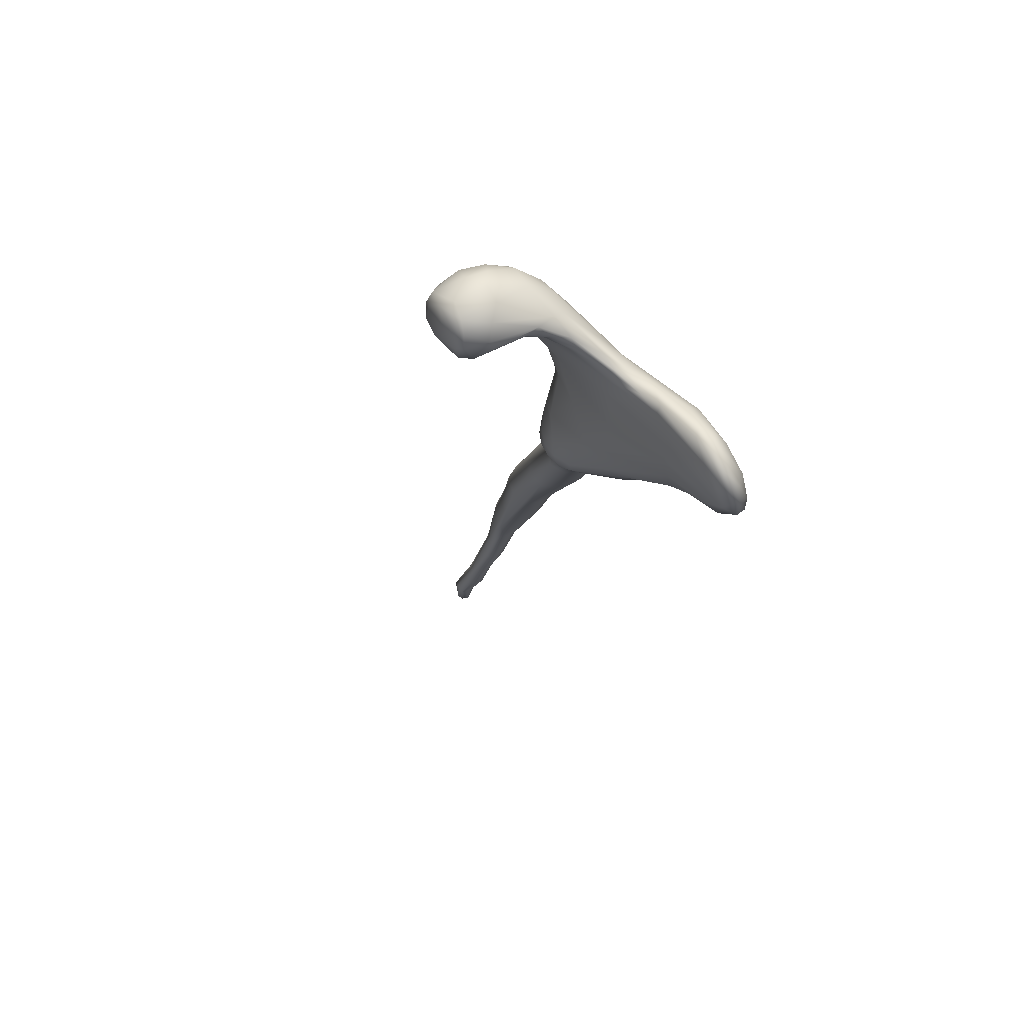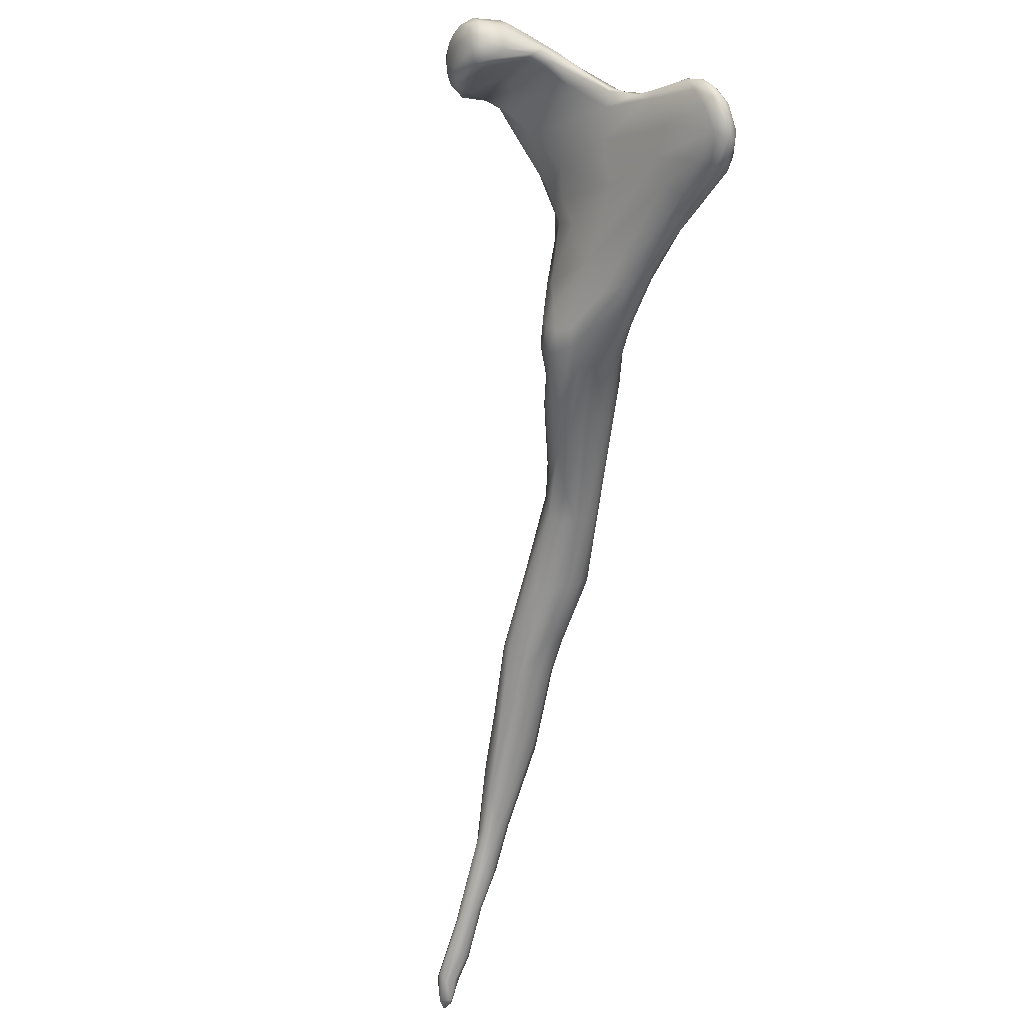
<metadata>
{"format":"obj","ext":"obj","renderer":"f3d","projection":"perspective","resolution":1024,"background":"white","views":[{"elev":29.4,"azim":-36.2,"up":"+Y"},{"elev":-26.6,"azim":-37.8,"up":"+Y"}]}
</metadata>
<code>
v 0.01146 -0.006467 -0.02028
v 0.01777 -0.006929 -0.01827
v 0.02786 -0.01985 -0.02881
v 0.02978 -0.02238 -0.02794
v 0.03045 -0.02542 -0.02755
v 0.03429 -0.03224 -0.03448
v 0.03403 -0.04769 -0.0466
v 0.02703 -0.04861 -0.05274
v 0.03238 -0.05763 -0.07595
v 0.0387 -0.05554 -0.07723
v 0.04486 -0.05986 -0.08005
v 0.05383 -0.07696 -0.09488
v 0.05389 -0.07431 -0.0882
v 0.05734 -0.08468 -0.09833
v 0.05512 -0.08036 -0.08983
v 0.05695 -0.09978 -0.1065
v 0.05437 -0.09966 -0.1057
v 0.05329 -0.1128 -0.1176
v 0.05769 -0.1253 -0.1329
v 0.06291 -0.1338 -0.1338
v 0.06039 -0.1407 -0.1407
v 0.0599 -0.141 -0.1413
v 0.06142 -0.1458 -0.146
v 0.0624 -0.1438 -0.1472
v 0.06448 -0.1451 -0.1467
v 0.06547 -0.1438 -0.1454
v 0.06489 -0.1462 -0.1448
v 0.06363 -0.1458 -0.1432
v 0.06289 -0.1404 -0.1402
v 0.06436 -0.1337 -0.1353
v 0.05998 -0.124 -0.1325
v 0.05473 -0.1135 -0.1166
v 0.05711 -0.1145 -0.1169
v 0.05916 -0.09916 -0.1084
v 0.05088 -0.08083 -0.1013
v 0.03026 -0.05838 -0.07264
v 0.0306 -0.04879 -0.04894
v 0.03722 -0.0465 -0.04597
v 0.04104 -0.04392 -0.0471
v 0.03964 -0.03611 -0.04348
v 0.02616 -0.0196 -0.03186
v 0.02309 -0.01982 -0.0338
v 0.01789 -0.0188 -0.03248
v 9.262e-05 -0.01213 -0.01511
v 0.004186 0.006498 -0.006342
v -0.01069 0.007333 -0.002066
v -0.01236 0.004083 -0.0002586
v -0.01256 0.0003687 0.0013
v -0.01178 -0.002106 0.004462
v -0.004771 -0.002605 0.02462
v -0.00833 0.001489 0.02982
v -0.006673 0.002257 0.03427
v -0.01517 0.009933 0.02209
v -0.01459 0.01184 0.006377
v -0.01341 0.01327 0.002969
v -0.01136 0.0155 0.001505
v -0.002592 0.01239 -0.001184
v -0.0005139 0.01321 0.001484
v 0.01009 0.00192 0.005583
v 0.009561 -0.007158 0.005705
v 0.007734 -0.008681 0.005739
v 0.0004552 -0.01513 -0.008812
v -0.003101 -0.006082 -0.01069
v -0.0008839 -0.004245 -0.01217
v 0.02284 -0.0115 -0.01754
v 0.01816 -0.01202 -0.006124
v 0.03161 -0.03305 -0.03222
v 0.02477 -0.03469 -0.03258
v 0.02225 -0.03529 -0.03512
v 0.02457 -0.04427 -0.05452
v 0.03494 -0.05566 -0.07636
v 0.04603 -0.05764 -0.0753
v 0.04856 -0.06185 -0.07605
v 0.04754 -0.06238 -0.07181
v 0.05221 -0.08117 -0.08711
v 0.05148 -0.09892 -0.1054
v 0.05113 -0.1026 -0.1097
v 0.05629 -0.1056 -0.1189
v 0.06095 -0.1346 -0.1338
v 0.05953 -0.139 -0.1448
v 0.06389 -0.138 -0.1447
v 0.0647 -0.1393 -0.1406
v 0.06495 -0.1342 -0.1382
v 0.06485 -0.137 -0.1425
v 0.05664 -0.1253 -0.1317
v 0.0558 -0.1242 -0.1293
v 0.05769 -0.1227 -0.1243
v 0.05939 -0.1132 -0.1167
v 0.06086 -0.1108 -0.1168
v 0.05651 -0.08786 -0.1051
v 0.05267 -0.09165 -0.1096
v 0.04033 -0.06933 -0.08864
v 0.03825 -0.07268 -0.08801
v 0.03043 -0.06049 -0.07094
v 0.04306 -0.04171 -0.05042
v 0.03983 -0.03475 -0.04804
v 0.01319 -0.0205 -0.03058
v -0.001043 -0.0129 -0.01147
v 0.01223 -0.01786 -0.007586
v 0.01561 -0.006518 -0.00091
v 0.01759 -0.005882 -0.004758
v 0.01398 -3.599e-05 -0.004633
v -0.0008413 0.005724 -0.007933
v -0.008039 -0.006587 0.00666
v -0.0008941 -0.01 0.005611
v 0.004383 -0.008727 0.007492
v -0.004774 0.004097 0.03811
v -0.008682 0.00833 0.05102
v -0.01189 0.009709 0.0511
v -0.01828 0.02178 0.02021
v -0.01497 0.02462 0.008517
v -0.005886 0.0205 0.01023
v 0.006883 0.007688 0.001094
v 0.007835 0.006073 0.005728
v 0.001961 0.01216 0.01881
v 0.00927 0.0002615 0.008227
v 0.009283 -0.002859 0.008089
v 0.006123 -0.002391 0.01334
v 0.004659 -0.004048 0.01396
v 0.001895 -0.009592 0.006776
v -0.003394 -0.009781 0.004276
v -0.008771 -0.006523 0.001703
v -0.004332 -0.008021 -0.008738
v 0.001984 -0.002596 -0.01294
v 0.005258 -0.001322 -0.01293
v 0.008728 -0.0008066 -0.01229
v 0.0165 -0.003417 -0.004902
v 0.02793 -0.03447 -0.03194
v 0.01812 -0.03025 -0.02822
v 0.01913 -0.03279 -0.03729
v 0.0174 -0.02838 -0.0362
v 0.02519 -0.04073 -0.05565
v 0.02558 -0.03336 -0.05114
v 0.03382 -0.03413 -0.05444
v 0.03901 -0.03883 -0.05793
v 0.04584 -0.05349 -0.06714
v 0.04557 -0.0654 -0.07105
v 0.04675 -0.08042 -0.08447
v 0.04643 -0.09106 -0.09975
v 0.05101 -0.102 -0.1122
v 0.05293 -0.1042 -0.1161
v 0.06189 -0.1207 -0.1275
v 0.06196 -0.121 -0.1262
v 0.06108 -0.1212 -0.1245
v 0.05815 -0.1325 -0.1328
v 0.05752 -0.1353 -0.1379
v 0.0584 -0.1386 -0.1423
v 0.0616 -0.1385 -0.1458
v 0.05574 -0.1224 -0.1255
v 0.05958 -0.1225 -0.1244
v 0.06109 -0.1079 -0.1169
v 0.06014 -0.1062 -0.1177
v 0.0613 -0.1215 -0.1296
v 0.04707 -0.08487 -0.1033
v 0.04453 -0.08576 -0.1009
v 0.04021 -0.07927 -0.08981
v 0.03626 -0.06628 -0.07101
v 0.04133 -0.06685 -0.07056
v 0.03803 -0.05773 -0.05978
v 0.04298 -0.05796 -0.0625
v 0.04546 -0.05572 -0.06419
v 0.04298 -0.04213 -0.05702
v 0.03685 -0.03329 -0.05127
v 0.03097 -0.0344 -0.05466
v 0.02228 -0.02369 -0.03881
v 0.01854 -0.0262 -0.03809
v 0.0141 -0.02592 -0.03063
v 0.009943 -0.02285 -0.02211
v 0.007033 -0.01976 -0.01333
v 0.009462 -0.01923 -0.01006
v 0.01705 -0.01606 -0.007797
v 0.01222 0.001184 -0.006625
v 0.01172 -0.0007834 -0.01095
v -0.004212 0.004242 -0.008127
v -0.00642 0.001635 -0.007915
v -0.008706 -0.0005083 -0.006115
v -0.009679 -0.002783 -0.003866
v -0.009286 -0.005284 -0.001761
v -0.001448 0.004193 0.03303
v -0.007071 0.009878 0.05444
v -0.01136 0.01069 0.06097
v -0.01372 0.01217 0.05999
v -0.01677 0.01605 0.05579
v -0.02018 0.0224 0.0577
v -0.02087 0.02312 0.03958
v -0.01261 0.02355 0.006862
v -0.00842 0.02617 0.02156
v -0.003596 0.01962 0.01829
v 0.001068 0.01087 0.02573
v 0.002646 0.005057 0.02359
v -0.001857 0.01173 0.03901
v -0.004183 0.01092 0.04818
v -0.0203 0.03057 0.0184
v -0.01739 0.02627 0.01344
v -0.01166 0.02526 0.00938
v -0.01139 0.02791 0.01424
v -0.004814 0.02202 0.03017
v -0.002128 0.01604 0.03547
v -0.005424 0.01768 0.05823
v -0.01642 0.01655 0.0808
v -0.01385 0.0119 0.07144
v -0.01759 0.01567 0.07002
v -0.02232 0.02785 0.06376
v -0.02505 0.03478 0.04152
v -0.01753 0.03084 0.01156
v -0.009346 0.03281 0.0451
v -0.007163 0.02871 0.05021
v -0.006359 0.02562 0.05352
v -0.01026 0.02133 0.07528
v -0.01197 0.02927 0.071
v -0.0143 0.02631 0.07974
v -0.01568 0.0327 0.0752
v -0.01881 0.03185 0.08005
v -0.01807 0.02583 0.08316
v -0.01367 0.02027 0.08108
v -0.01391 0.01708 0.08059
v -0.00979 0.01388 0.07312
v -0.009515 0.01762 0.0752
v -0.0198 0.01891 0.07906
v -0.02287 0.02495 0.07934
v -0.02421 0.0311 0.07726
v -0.0244 0.03656 0.02288
v -0.01754 0.03343 0.01159
v -0.01611 0.03255 0.0119
v -0.02384 0.04742 0.01594
v -0.01921 0.04273 0.0201
v -0.01543 0.03724 0.06485
v -0.01759 0.02093 0.08328
v -0.01986 0.02126 0.08266
v -0.02344 0.03327 0.07892
v -0.02251 0.02669 0.08225
v -0.02085 0.02598 0.08369
v -0.02214 0.0305 0.08189
v -0.02156 0.03531 0.07758
v -0.0222 0.03796 0.0727
v -0.02461 0.03958 0.06159
v -0.02596 0.04067 0.05654
v -0.02493 0.03722 0.06064
v -0.02786 0.0401 0.03499
v -0.02144 0.03615 0.01348
v -0.02305 0.04078 0.01194
v -0.0241 0.05091 0.02362
v -0.01927 0.04311 0.04107
v -0.02568 0.04883 0.04248
v -0.02103 0.04329 0.04935
v -0.02297 0.04207 0.05709
v -0.01931 0.03943 0.06596
v -0.02812 0.04116 0.04694
v -0.03173 0.04581 0.01985
v -0.03202 0.04786 0.0137
v -0.02509 0.04572 0.01255
v -0.02699 0.05469 0.02885
v -0.02588 0.04523 0.05067
v -0.02901 0.04554 0.04969
v -0.02942 0.04453 0.04936
v -0.03524 0.04909 0.04011
v -0.02904 0.04696 0.01222
v -0.03294 0.05807 0.01815
v -0.03237 0.05971 0.02234
v -0.0343 0.06209 0.0283
v -0.03483 0.06112 0.03398
v -0.02988 0.04868 0.04693
v -0.03707 0.05068 0.03172
v -0.03776 0.05134 0.01736
v -0.03385 0.05542 0.01527
v -0.04487 0.06506 0.02035
v -0.03992 0.06532 0.02388
v -0.03603 0.05812 0.03924
v -0.03931 0.05831 0.04011
v -0.03564 0.05036 0.04373
v -0.04098 0.05372 0.04072
v -0.04193 0.0534 0.0372
v -0.0421 0.05389 0.02427
v -0.04178 0.05331 0.01746
v -0.03991 0.05381 0.01546
v -0.0413 0.05574 0.01528
v -0.04094 0.05869 0.01598
v -0.04776 0.06812 0.02445
v -0.04199 0.06702 0.02845
v -0.04283 0.06509 0.03424
v -0.04407 0.05705 0.04035
v -0.03662 0.05332 0.04312
v -0.04641 0.0551 0.03919
v -0.04749 0.05409 0.03656
v -0.04756 0.05395 0.02726
v -0.04534 0.05333 0.01642
v -0.05081 0.05769 0.01458
v -0.05217 0.06293 0.01734
v -0.05006 0.06849 0.02862
v -0.05297 0.06701 0.03272
v -0.05284 0.06385 0.03616
v -0.05547 0.06029 0.03779
v -0.05596 0.05576 0.0382
v -0.05494 0.05343 0.03761
v -0.05311 0.05056 0.0196
v -0.05047 0.05347 0.01425
v -0.05342 0.0672 0.02185
v -0.05556 0.06797 0.02756
v -0.06126 0.0646 0.03134
v -0.05812 0.05055 0.03426
v -0.0569 0.05001 0.03189
v -0.0575 0.05004 0.02791
v -0.05819 0.05033 0.02083
v -0.05311 0.05106 0.01606
v -0.05352 0.05366 0.01459
v -0.05602 0.05949 0.01623
v -0.06079 0.05983 0.01877
v -0.05746 0.06355 0.01918
v -0.06145 0.06414 0.02273
v -0.06178 0.06152 0.03459
v -0.06184 0.05806 0.03563
v -0.06158 0.05447 0.03531
v -0.06217 0.05356 0.0323
v -0.06022 0.05013 0.03078
v -0.06088 0.05293 0.02248
v -0.05826 0.05231 0.01749
v -0.06148 0.05643 0.01995
v -0.06277 0.06102 0.02304
v -0.06295 0.05665 0.02877
v -0.0632 0.06309 0.02819
v -0.06326 0.05945 0.03262
v -0.01889 0.03618 0.07486
v 0.06352 -0.1478 -0.1468
v -0.01639 0.04066 0.03523
v -0.05878 0.05622 0.01675
v -0.01283 0.0143 0.07684
v -0.0239 0.03621 0.07382
v -0.0135 0.004945 0.005706
v -0.01028 -0.003242 0.009132
v -0.01024 0.001285 0.02202
v -0.007865 0.01051 -0.002461
v -0.004508 0.01128 -0.002568
v 0.001771 -0.01075 -0.01769
v 0.005745 -0.009008 -0.02062
f 140 141 85
f 30 83 143
f 79 145 21
f 23 147 80
f 23 24 323
f 24 81 25
f 26 82 27
f 23 323 28
f 21 28 29
f 79 29 20
f 29 79 21
f 142 83 84
f 140 85 86
f 86 149 18
f 17 88 16
f 34 14 15
f 14 12 13
f 10 92 71
f 71 92 9
f 5 6 40
f 1 43 334
f 43 1 42
f 62 98 168
f 121 62 169
f 117 60 66
f 100 101 116
f 101 127 59
f 172 113 102
f 45 113 172
f 103 57 45
f 174 332 103
f 51 50 52
f 51 109 330
f 54 328 53
f 186 57 331
f 60 117 118
f 61 60 119
f 62 104 122
f 98 62 178
f 64 333 63
f 124 334 64
f 124 125 1
f 65 101 4
f 101 5 4
f 66 67 6
f 8 130 70
f 71 9 133
f 71 164 10
f 11 134 135
f 73 72 136
f 73 15 13
f 17 138 76
f 76 139 77
f 140 18 77
f 141 19 85
f 19 141 78
f 143 144 30
f 30 144 20
f 21 145 22
f 80 24 23
f 82 29 28
f 30 20 82
f 84 153 142
f 88 34 16
f 151 90 14
f 35 90 91
f 90 35 12
f 35 154 92
f 9 93 36
f 93 9 92
f 94 139 8
f 8 157 37
f 37 159 7
f 39 40 6
f 40 96 4
f 40 4 5
f 41 96 163
f 96 3 4
f 42 165 43
f 168 169 62
f 170 99 105
f 169 105 121
f 99 61 106
f 66 100 117
f 172 173 45
f 110 53 185
f 46 176 47
f 48 178 49
f 49 122 329
f 104 121 50
f 51 52 108
f 330 183 53
f 54 111 55
f 111 186 56
f 112 113 58
f 115 116 59
f 118 119 60
f 119 106 61
f 122 178 62
f 123 98 178
f 126 1 125
f 173 1 126
f 173 172 2
f 68 128 170
f 130 131 70
f 135 72 11
f 74 136 161
f 136 74 73
f 74 137 15
f 138 137 158
f 138 157 76
f 150 20 144
f 81 148 31
f 33 150 88
f 88 144 89
f 35 91 154
f 92 155 93
f 159 157 158
f 159 37 157
f 39 160 161
f 95 39 161
f 95 96 40
f 134 164 165
f 97 131 167
f 171 66 60
f 100 66 5
f 126 125 103
f 103 45 126
f 105 50 121
f 179 107 106
f 107 108 52
f 109 181 182
f 112 195 196
f 188 115 113
f 189 190 116
f 190 118 117
f 119 190 179
f 179 191 192
f 180 181 108
f 183 182 202
f 183 202 184
f 194 205 111
f 205 223 111
f 111 224 186
f 196 187 112
f 187 188 112
f 198 189 115
f 190 189 191
f 199 192 191
f 201 182 181
f 219 184 202
f 185 204 222
f 193 240 194
f 195 224 225
f 187 226 206
f 197 187 206
f 198 197 207
f 209 208 210
f 215 216 218
f 218 209 215
f 218 192 199
f 217 218 216
f 216 326 217
f 216 200 326
f 200 219 201
f 219 202 201
f 220 203 219
f 203 238 204
f 204 185 203
f 193 222 240
f 240 241 205
f 226 187 196
f 212 213 211
f 213 212 322
f 213 214 211
f 228 200 216
f 228 229 200
f 221 230 327
f 231 232 233
f 230 233 234
f 327 234 235
f 327 235 236
f 241 251 223
f 223 251 224
f 243 244 245
f 245 246 247
f 236 246 237
f 248 204 238
f 239 248 249
f 249 240 222
f 226 225 242
f 242 252 324
f 252 261 243
f 253 254 237
f 253 237 246
f 255 248 237
f 256 249 248
f 242 258 259
f 259 260 252
f 249 275 250
f 275 276 250
f 250 276 257
f 257 276 277
f 258 225 251
f 259 258 267
f 260 267 279
f 262 282 254
f 282 255 254
f 256 271 272
f 272 263 256
f 277 258 265
f 267 266 278
f 266 267 258
f 269 280 291
f 271 281 283
f 271 283 284
f 284 272 271
f 284 273 272
f 273 286 274
f 274 286 275
f 266 288 297
f 289 280 279
f 281 292 293
f 283 281 294
f 283 294 300
f 284 300 301
f 304 296 286
f 286 296 276
f 276 287 277
f 287 296 305
f 288 287 306
f 297 288 308
f 298 289 278
f 290 298 299
f 298 290 289
f 291 299 310
f 302 303 295
f 305 306 287
f 306 325 307
f 311 293 292
f 312 294 293
f 314 315 303
f 316 325 305
f 325 316 317
f 318 319 320
f 299 320 310
f 310 321 311
f 321 319 313
f 319 315 313
f 309 320 299
f 318 309 307
f 314 302 301
f 312 311 321
f 288 306 308
f 245 227 243
f 247 246 235
f 247 322 227
f 322 235 234
f 213 234 233
f 214 233 232
f 322 212 227
f 63 175 64
f 64 174 124
f 102 2 172
f 171 128 67
f 129 170 169
f 170 129 68
f 166 165 133
f 134 163 135
f 161 160 74
f 158 160 159
f 140 139 156
f 140 155 141
f 141 91 78
f 152 151 153
f 143 142 89
f 145 149 146
f 86 85 147
f 80 85 19
f 156 93 155
f 162 163 96
f 133 165 164
f 5 101 100
f 124 103 125
f 306 307 308
f 25 323 24
f 27 25 26
f 201 217 326
f 180 201 181
f 198 207 208
f 325 317 307
f 328 49 329
f 55 46 47
f 57 103 332
f 58 45 57
f 113 45 58
f 114 102 113
f 98 123 44
f 44 63 333
f 333 64 334
f 2 42 1
f 67 128 38
f 128 7 38
f 128 68 7
f 36 94 70
f 132 133 9
f 13 72 73
f 72 13 12
f 13 15 14
f 15 16 34
f 32 77 18
f 19 78 31
f 22 147 23
f 25 81 26
f 27 82 28
f 23 28 22
f 22 28 21
f 20 29 82
f 83 142 143
f 18 149 32
f 33 17 32
f 17 33 88
f 14 90 12
f 12 35 11
f 11 35 10
f 10 35 92
f 94 8 70
f 38 39 67
f 6 67 39
f 334 43 97
f 117 100 116
f 116 101 59
f 114 127 102
f 59 127 114
f 331 174 46
f 174 331 332
f 330 329 104
f 51 104 50
f 104 51 330
f 330 109 183
f 56 186 331
f 331 57 332
f 121 104 62
f 334 124 1
f 65 3 2
f 3 65 4
f 5 66 6
f 8 69 130
f 10 164 134
f 11 10 134
f 73 74 15
f 15 137 75
f 138 17 75
f 140 86 18
f 22 145 146
f 146 147 22
f 80 148 24
f 24 148 81
f 26 81 84
f 84 83 82
f 26 84 82
f 84 81 153
f 31 153 81
f 32 149 87
f 32 87 33
f 88 89 34
f 151 34 89
f 34 151 14
f 36 93 94
f 8 139 157
f 38 7 159
f 39 95 40
f 41 3 96
f 333 97 167
f 97 333 334
f 44 167 98
f 167 44 333
f 169 170 105
f 105 99 120
f 99 171 61
f 120 99 106
f 60 61 171
f 45 173 126
f 46 175 176
f 175 46 174
f 47 176 48
f 49 178 122
f 329 122 104
f 107 50 106
f 50 107 52
f 109 51 108
f 53 183 184
f 53 184 185
f 243 206 324
f 54 110 194
f 54 194 111
f 55 111 56
f 186 195 57
f 58 57 195
f 114 115 59
f 173 2 1
f 102 65 2
f 65 102 127
f 101 65 127
f 66 171 67
f 68 129 69
f 69 129 130
f 70 131 132
f 71 133 164
f 135 162 72
f 136 72 162
f 138 75 137
f 76 157 139
f 77 139 140
f 78 153 31
f 150 79 20
f 79 150 87
f 79 87 145
f 33 87 150
f 88 150 144
f 151 152 90
f 152 153 90
f 91 90 153
f 92 154 155
f 156 94 93
f 94 156 139
f 159 160 38
f 38 160 39
f 95 162 96
f 41 163 134
f 42 134 165
f 134 42 41
f 43 165 166
f 166 97 43
f 97 166 131
f 98 167 168
f 48 177 178
f 177 48 176
f 50 120 106
f 120 50 105
f 179 106 119
f 107 179 192
f 108 107 180
f 109 108 181
f 183 109 182
f 195 112 58
f 112 188 113
f 113 115 114
f 115 189 116
f 116 190 117
f 119 118 190
f 179 190 191
f 192 180 107
f 185 184 203
f 193 110 185
f 110 193 194
f 111 223 224
f 195 186 224
f 197 188 187
f 188 197 115
f 198 115 197
f 191 189 198
f 180 192 217
f 326 200 201
f 201 202 182
f 219 203 184
f 193 185 222
f 194 240 205
f 196 195 225
f 207 197 206
f 208 209 199
f 210 211 209
f 210 212 211
f 214 215 211
f 218 217 192
f 209 211 215
f 218 199 209
f 220 221 203
f 203 221 238
f 222 204 239
f 205 241 223
f 225 226 196
f 206 226 324
f 207 210 208
f 210 207 227
f 212 210 227
f 214 232 228
f 228 215 214
f 215 228 216
f 200 229 219
f 230 231 233
f 231 230 221
f 229 231 220
f 229 220 219
f 231 229 232
f 327 230 234
f 236 235 246
f 236 237 238
f 225 224 251
f 226 242 324
f 237 248 238
f 248 239 204
f 239 249 222
f 249 250 240
f 240 250 257
f 240 257 241
f 241 257 251
f 324 252 243
f 243 261 244
f 245 244 253
f 253 246 245
f 255 237 254
f 249 256 263
f 242 225 258
f 242 259 252
f 252 260 261
f 244 261 268
f 268 253 244
f 253 268 262
f 253 262 254
f 255 256 248
f 256 255 270
f 264 263 273
f 263 264 249
f 249 264 275
f 265 257 277
f 257 265 251
f 265 258 251
f 260 259 267
f 260 279 261
f 261 280 268
f 269 262 268
f 262 269 282
f 282 270 255
f 256 270 271
f 272 273 263
f 273 274 264
f 264 274 275
f 277 266 258
f 279 267 278
f 279 280 261
f 268 280 269
f 269 291 292
f 281 269 292
f 281 282 269
f 282 271 270
f 271 282 281
f 284 285 273
f 273 285 286
f 275 286 276
f 288 277 287
f 266 277 288
f 278 266 297
f 278 289 279
f 289 290 280
f 291 280 290
f 294 281 293
f 284 283 300
f 302 284 301
f 284 302 285
f 302 295 285
f 285 295 286
f 286 295 304
f 276 296 287
f 297 298 278
f 291 290 299
f 292 291 310
f 295 303 304
f 296 304 305
f 305 325 306
f 308 307 309
f 309 297 308
f 309 298 297
f 298 309 299
f 310 311 292
f 311 312 293
f 312 300 294
f 314 313 315
f 302 314 303
f 303 315 316
f 304 303 316
f 304 316 305
f 317 316 315
f 317 318 307
f 318 317 319
f 310 320 321
f 319 321 320
f 315 319 317
f 318 320 309
f 300 314 301
f 245 247 227
f 322 247 235
f 213 322 234
f 213 233 214
f 206 227 207
f 228 232 229
f 231 221 220
f 177 123 178
f 123 177 176
f 176 63 123
f 63 176 175
f 64 175 174
f 171 99 128
f 168 130 129
f 130 168 167
f 130 167 131
f 166 132 131
f 166 133 132
f 95 136 162
f 161 136 95
f 74 160 137
f 158 137 160
f 158 157 138
f 140 156 155
f 141 155 154
f 141 154 91
f 153 151 142
f 146 149 86
f 86 147 146
f 147 85 80
f 80 19 148
f 31 148 19
f 145 87 149
f 144 143 89
f 89 142 151
f 153 78 91
f 162 135 163
f 168 129 169
f 170 128 99
f 124 174 103
f 83 30 82
f 27 323 25
f 323 27 28
f 314 312 313
f 312 314 300
f 217 201 180
f 199 198 208
f 198 199 191
f 327 236 221
f 236 238 221
f 321 313 312
f 48 328 47
f 328 48 49
f 53 328 329
f 329 330 53
f 55 328 54
f 328 55 47
f 55 56 46
f 331 46 56
f 44 123 63
f 2 41 42
f 41 2 3
f 7 68 37
f 68 69 37
f 8 37 69
f 36 70 132
f 132 9 36
f 11 72 12
f 15 75 16
f 16 75 17
f 76 32 17
f 32 76 77
f 110 54 53
f 243 227 206

</code>
